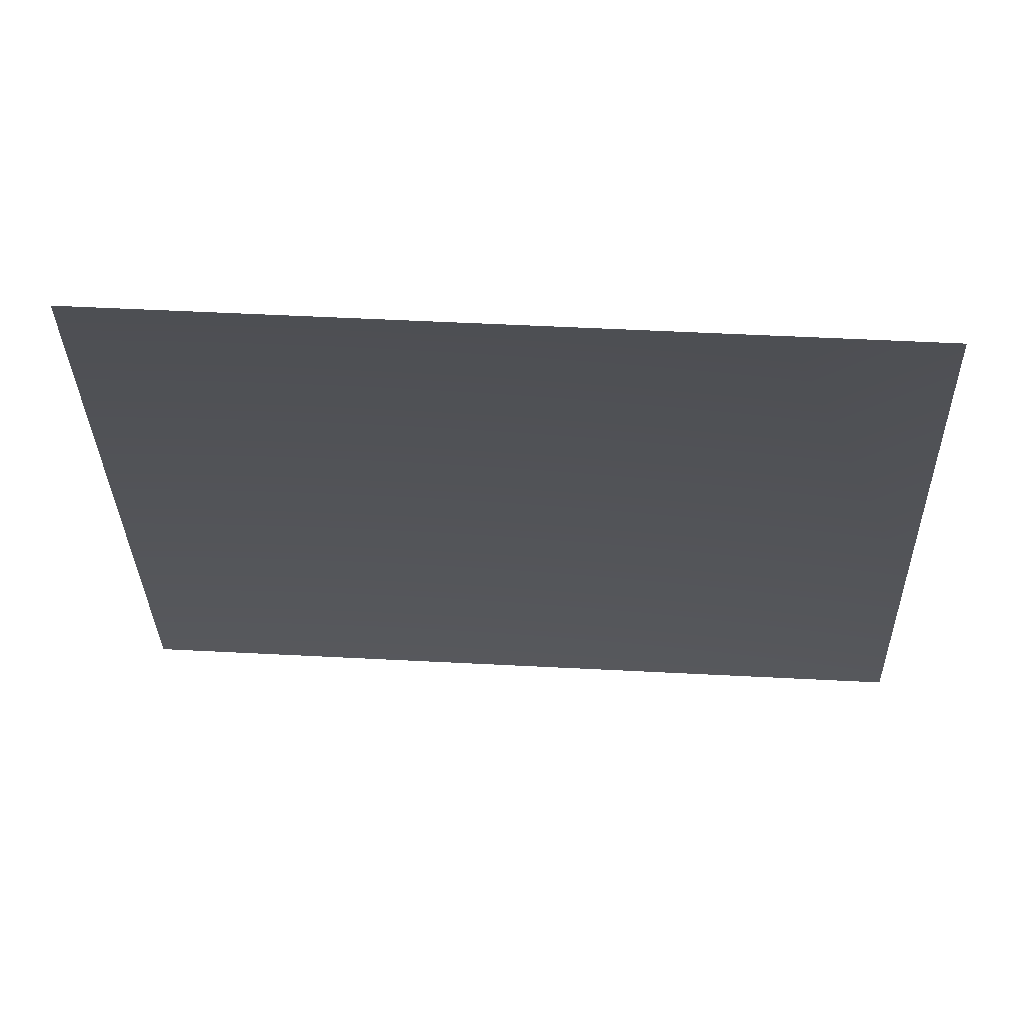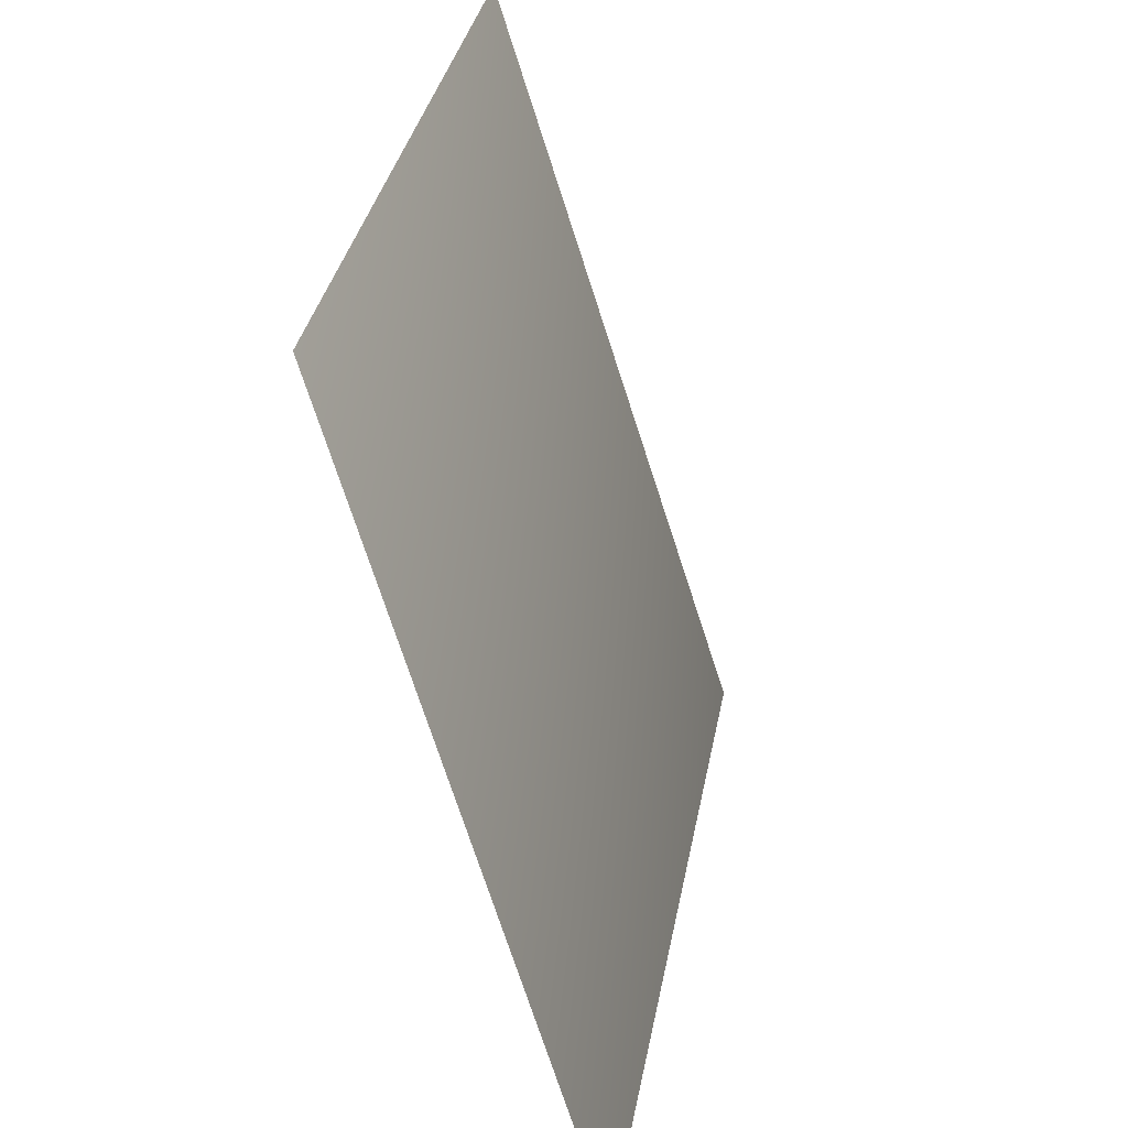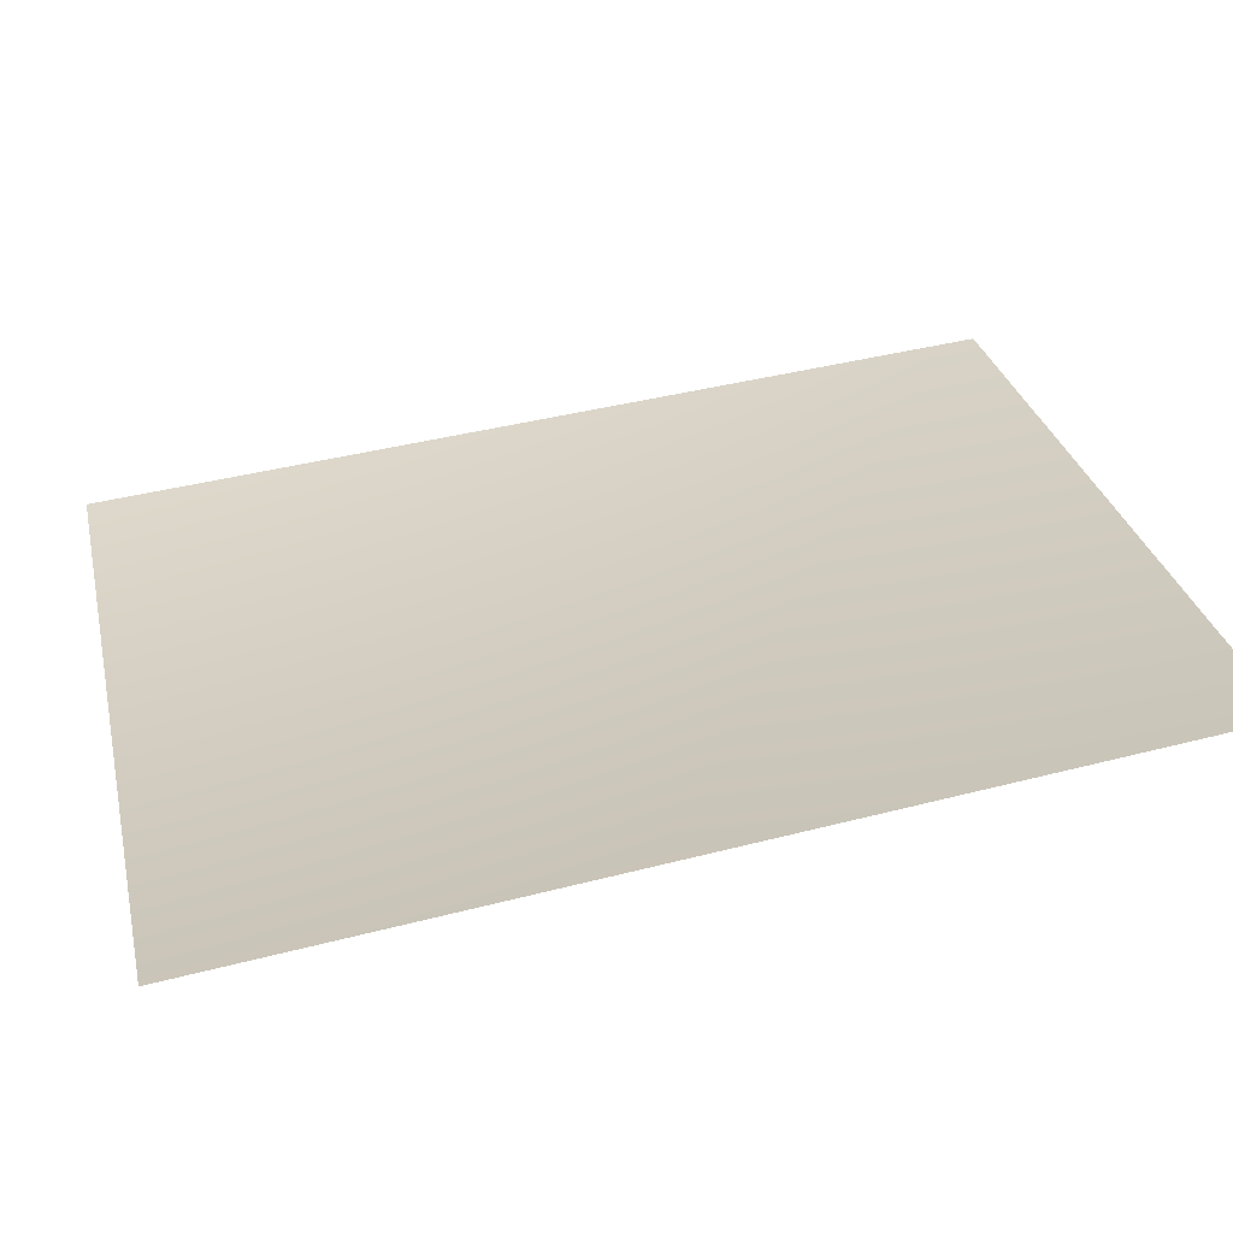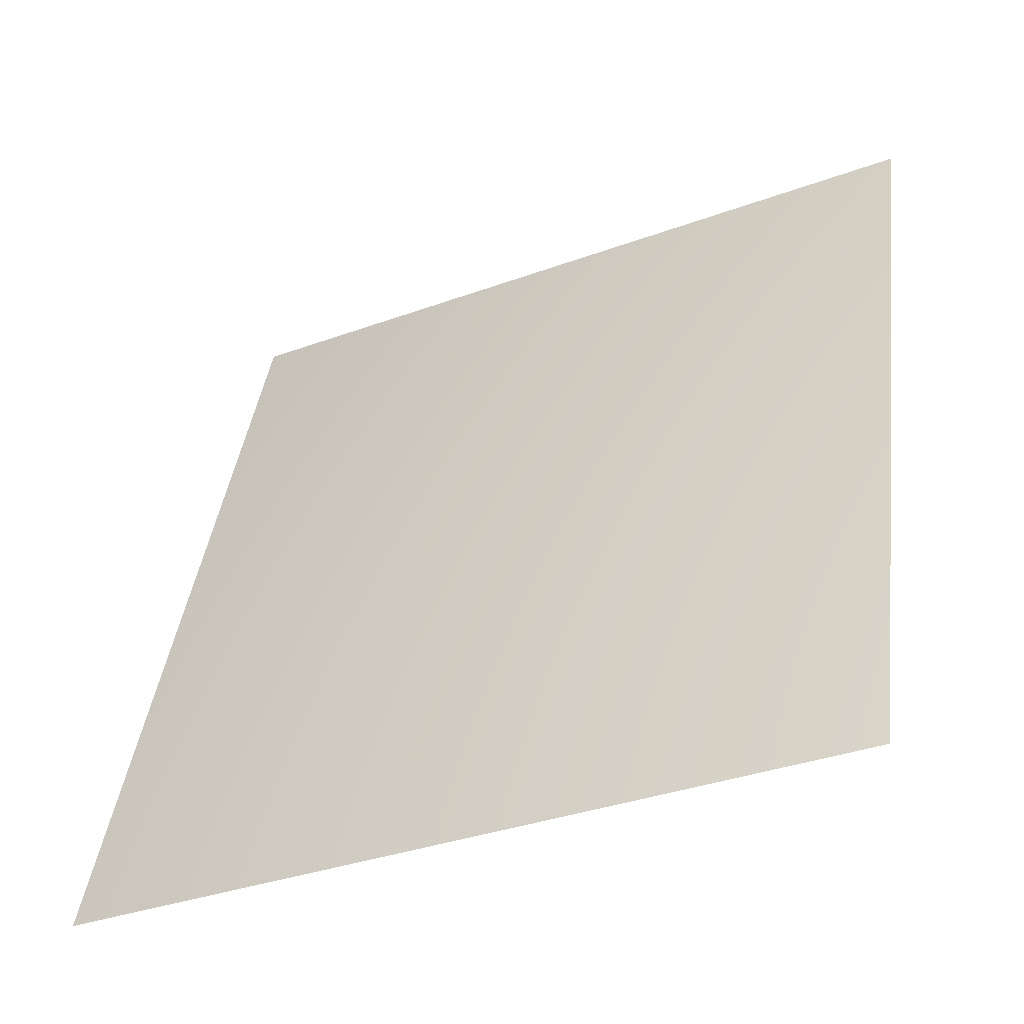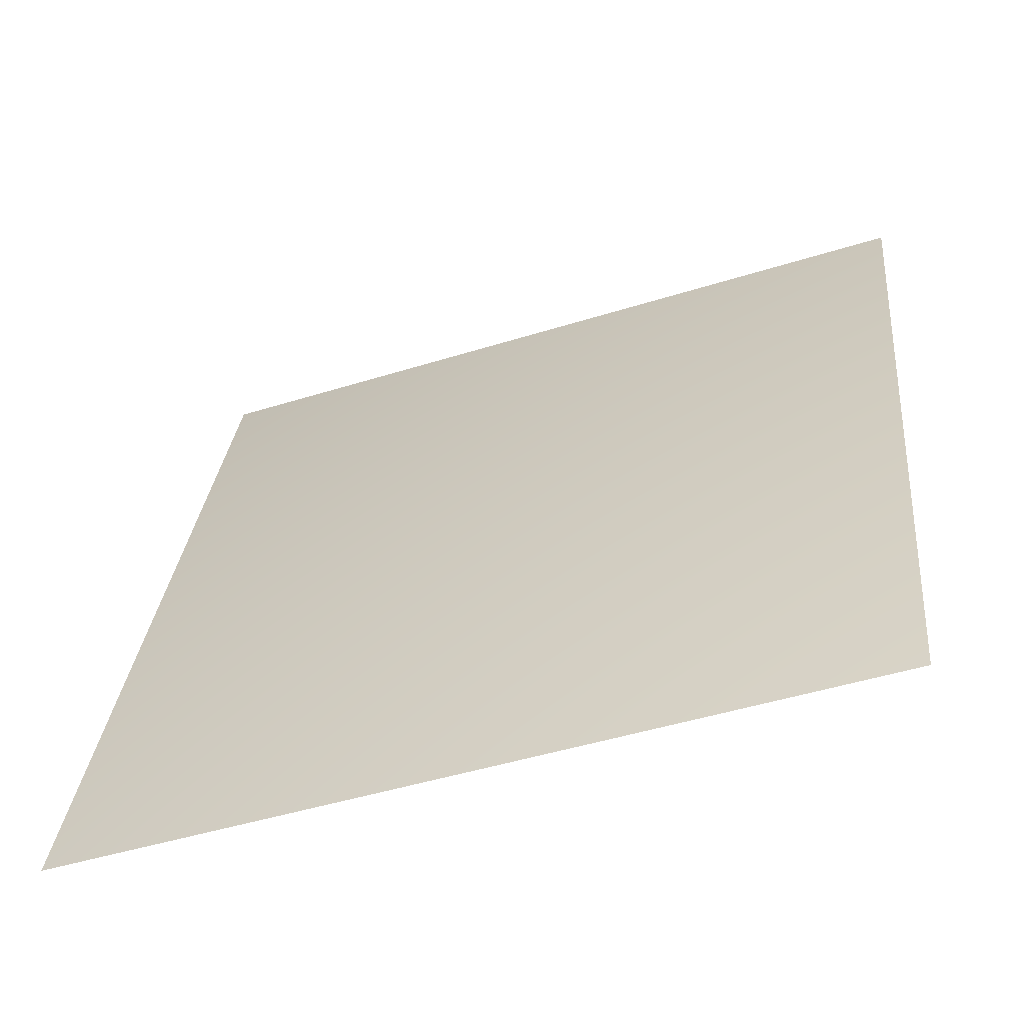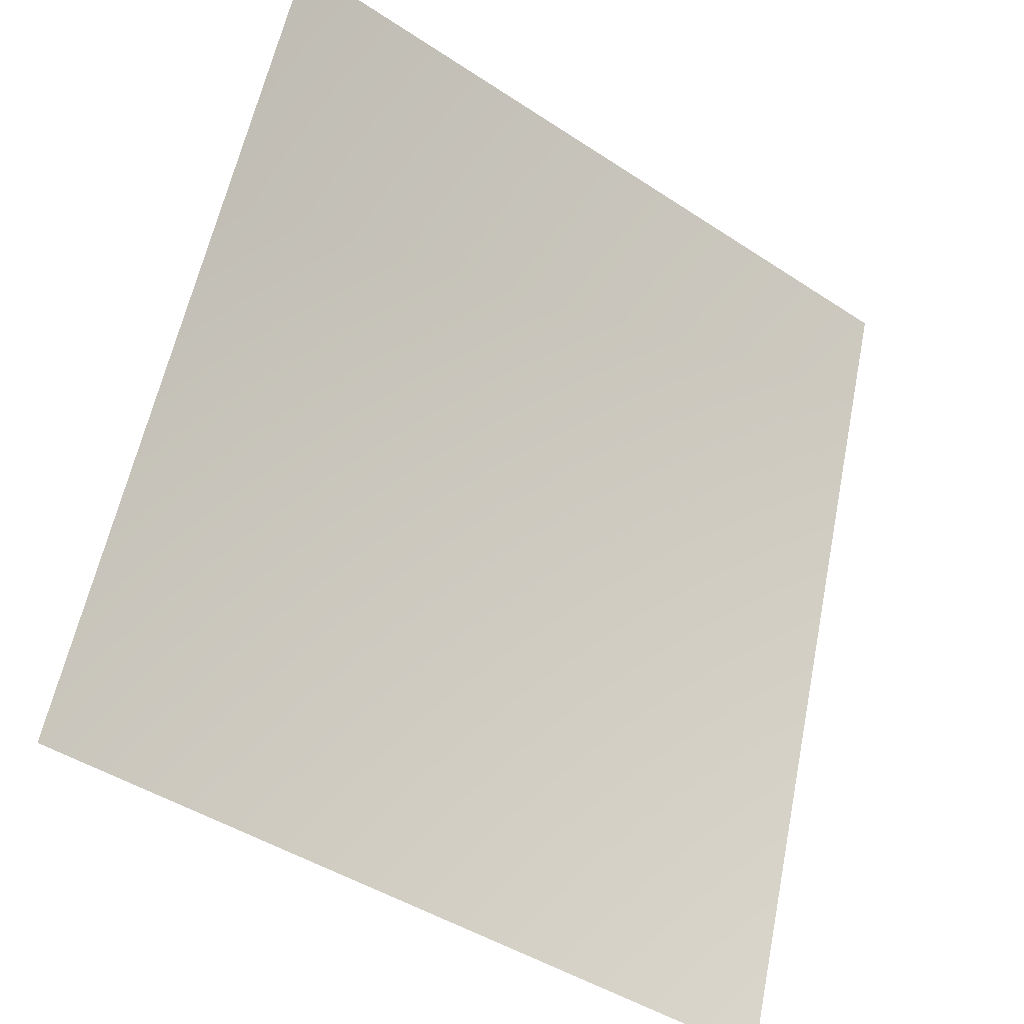
<metadata>
{"format":"obj","ext":"obj","renderer":"f3d","projection":"perspective","resolution":1024,"background":"white","views":[{"elev":49.7,"azim":42.7,"up":"+Y"},{"elev":31.4,"azim":138.9,"up":"+Y"},{"elev":-14.2,"azim":75.5,"up":"+Z"},{"elev":-31.7,"azim":-112.6,"up":"+Y"},{"elev":-42.9,"azim":-119.8,"up":"+Y"},{"elev":50.8,"azim":1.5,"up":"+Z"}]}
</metadata>
<code>
v -5681 1598 -5681
v -4464 1598 -6681
v -4205 3135 -6293
v -5352 3135 -5352
f 1 2 3
f 1 3 4

</code>
